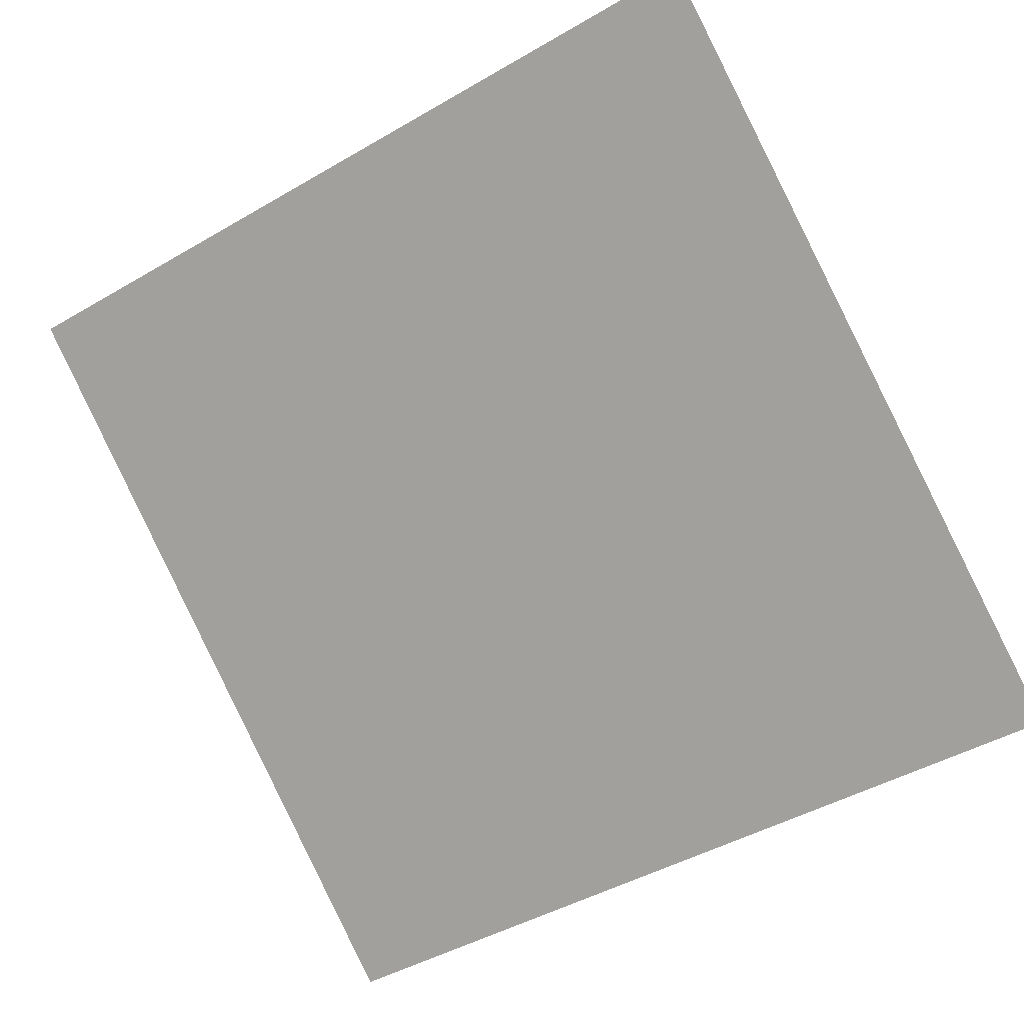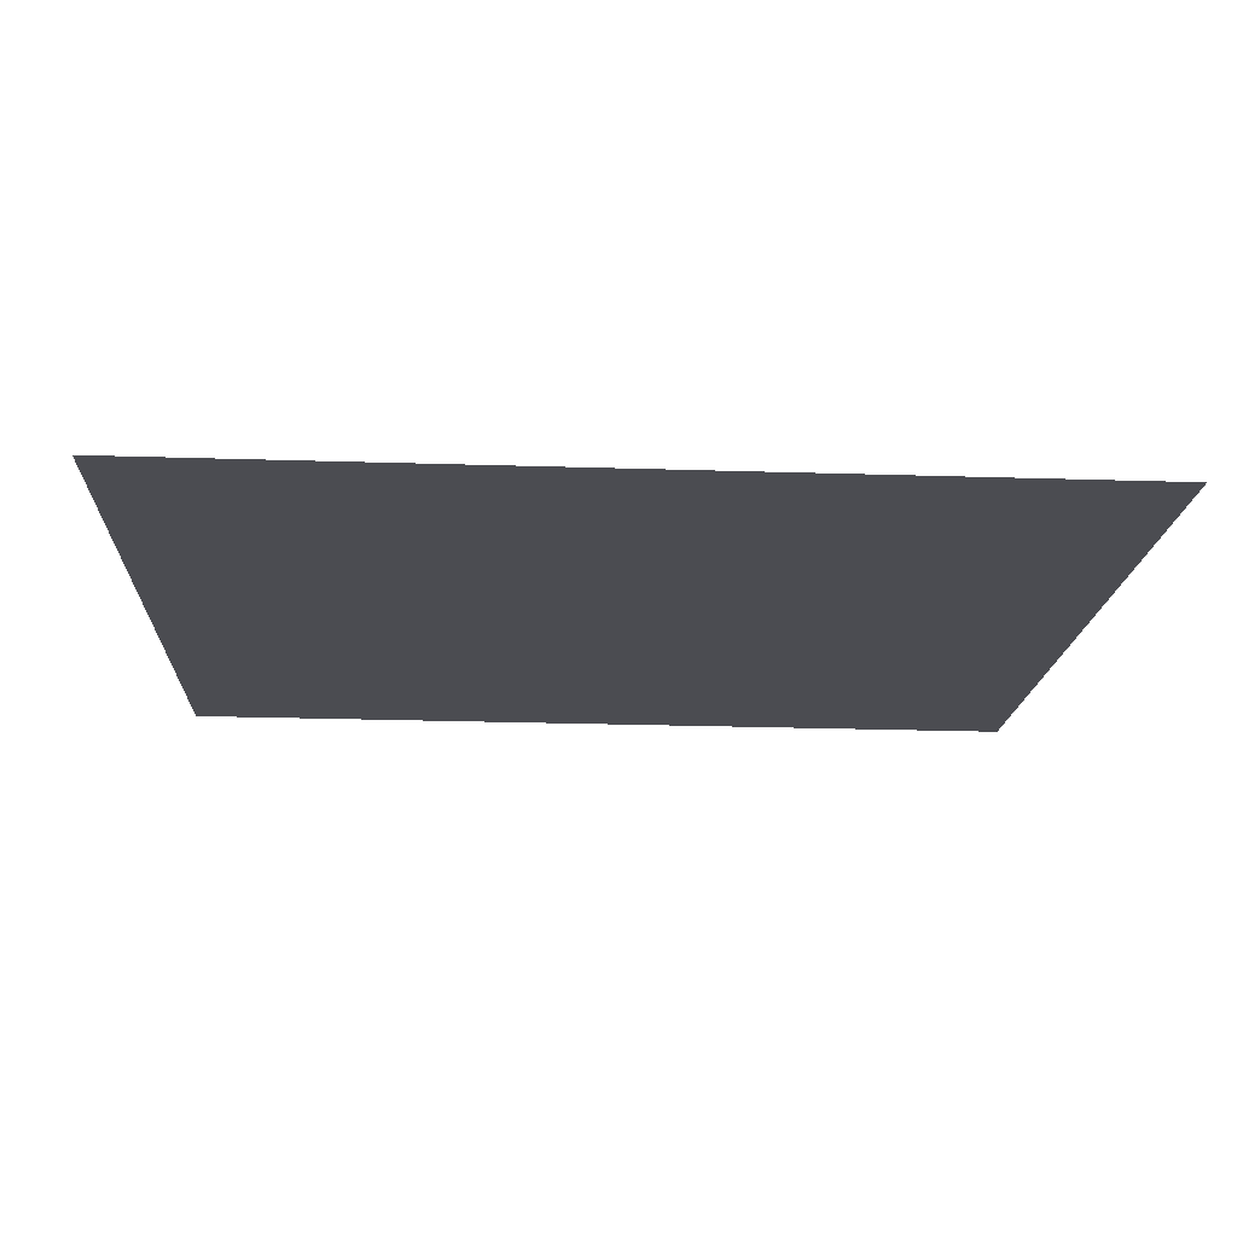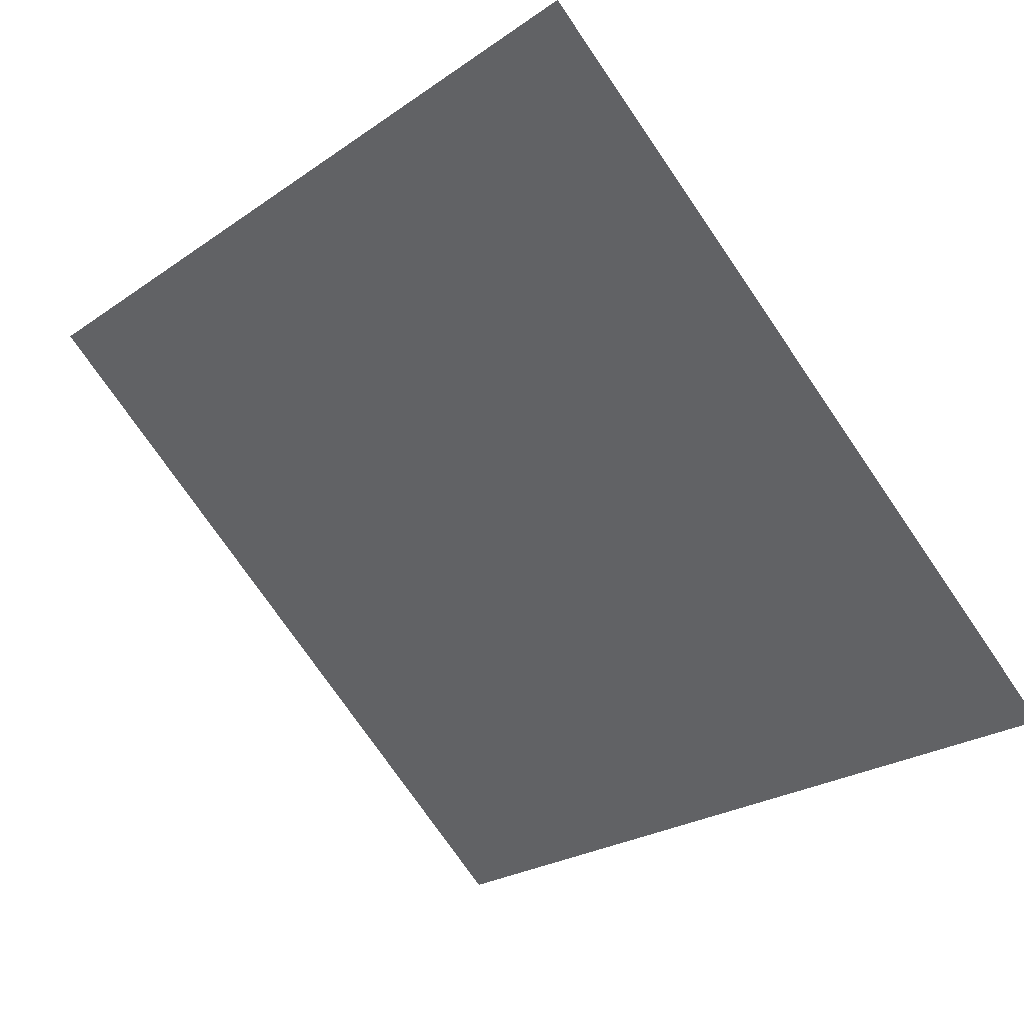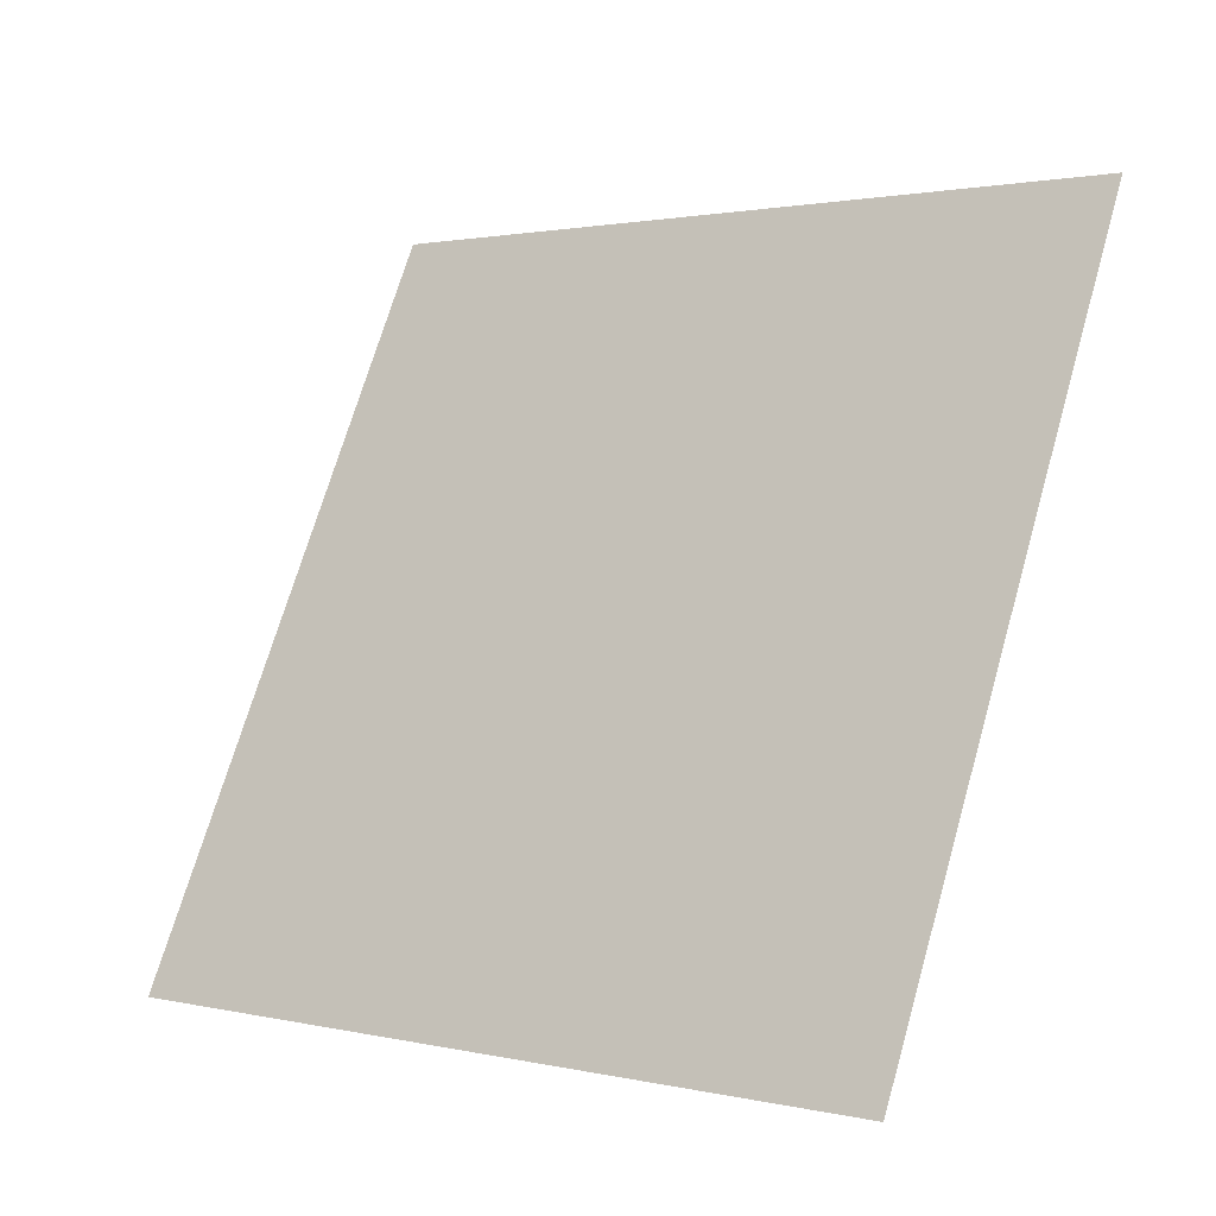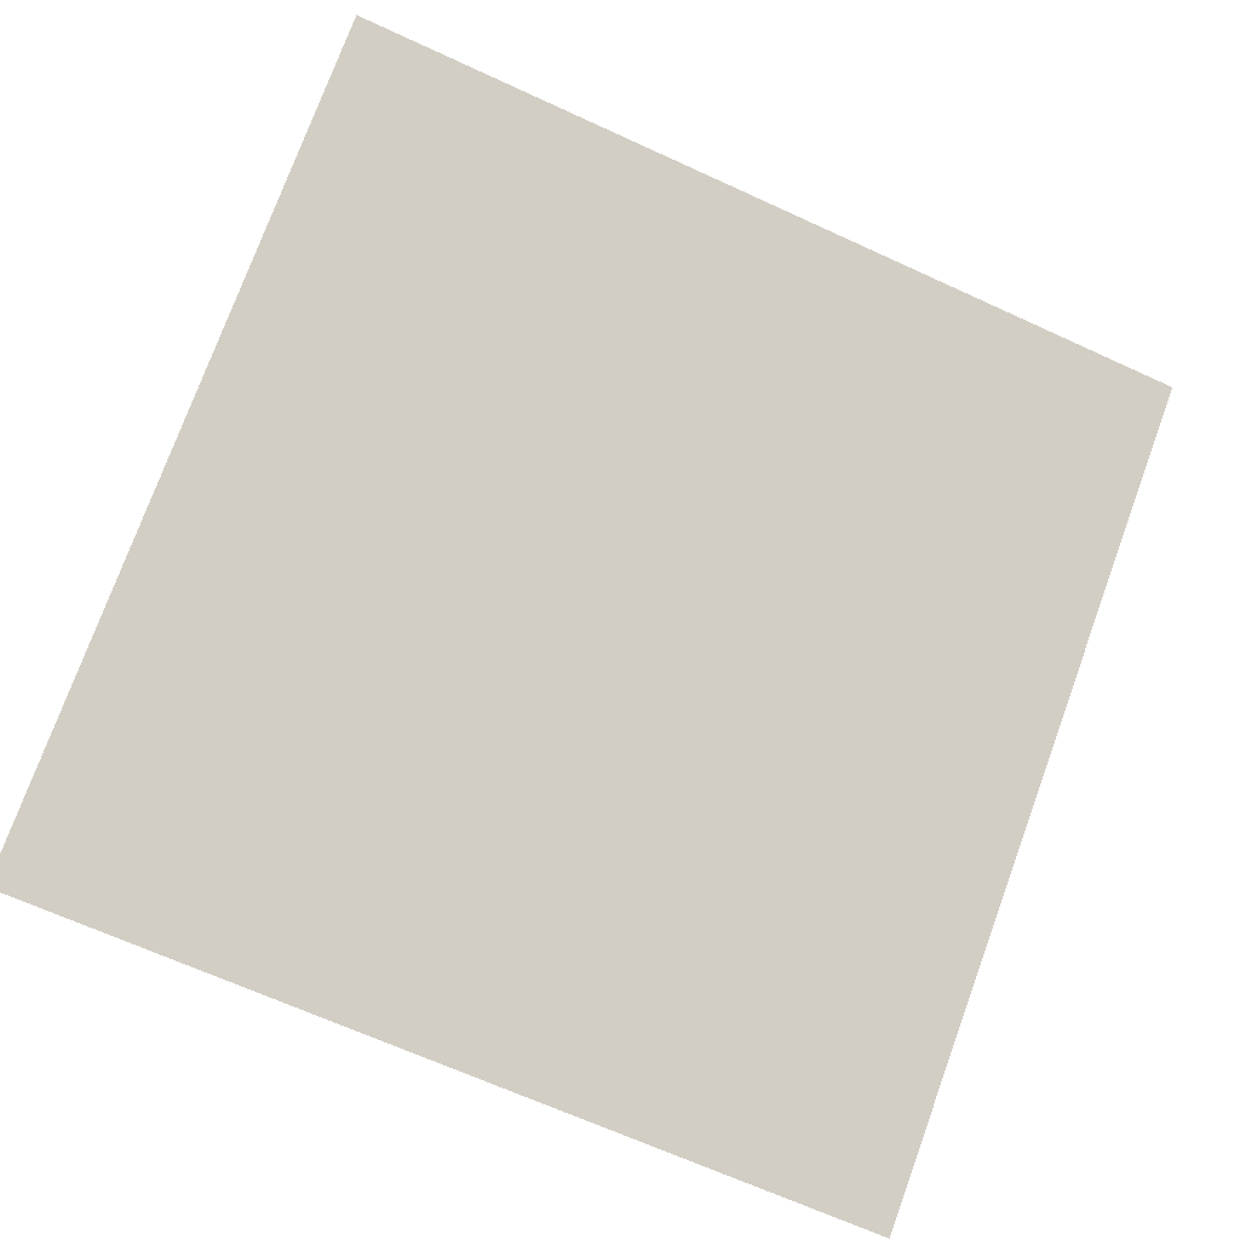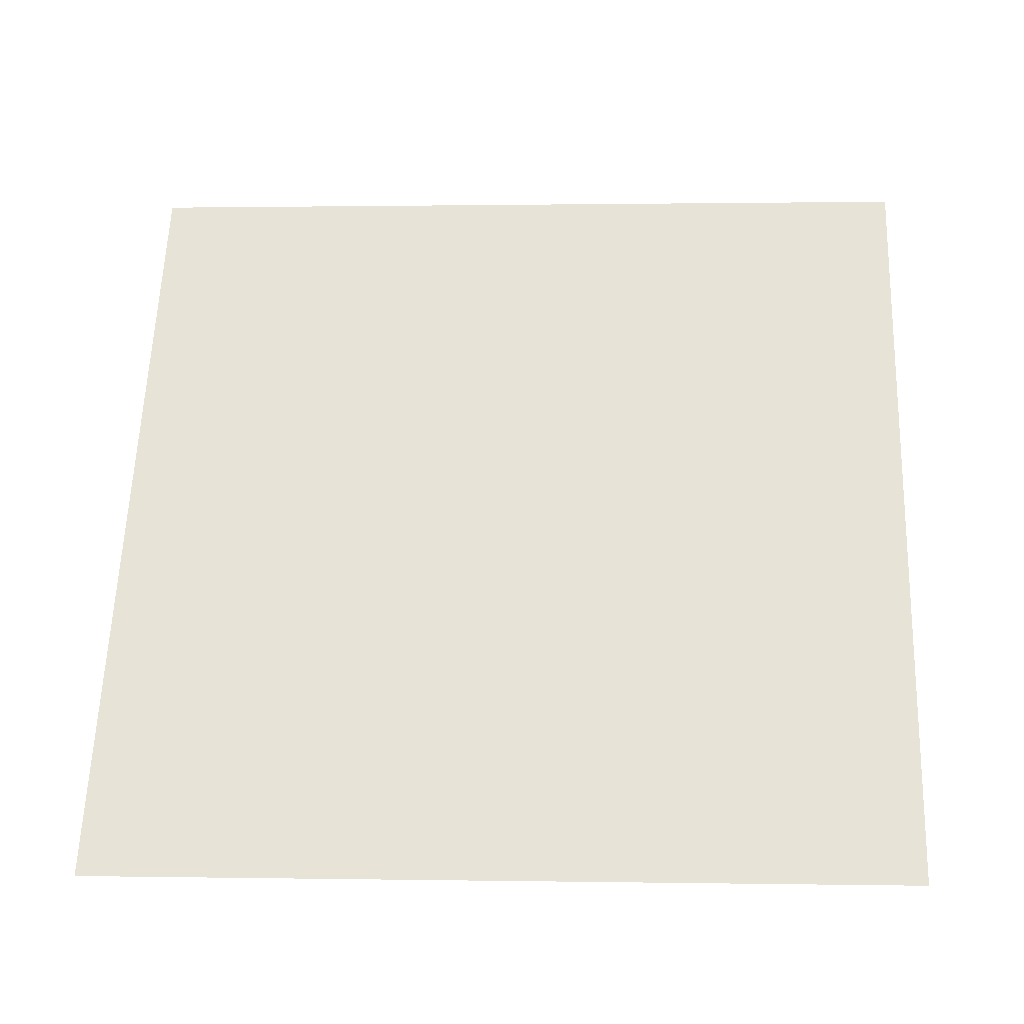
<metadata>
{"format":"obj","ext":"obj","renderer":"f3d","projection":"perspective","resolution":1024,"background":"white","views":[{"elev":-47.6,"azim":34.5,"up":"+Y"},{"elev":-52.1,"azim":177.9,"up":"+Y"},{"elev":-77.8,"azim":125.1,"up":"+Y"},{"elev":71.9,"azim":-73.3,"up":"+Y"},{"elev":-64.1,"azim":-24.1,"up":"+Y"},{"elev":22.7,"azim":-176.1,"up":"+Y"}]}
</metadata>
<code>
v 0.1212 0.6651 0.3483
v 0.1146 0.6652 0.3484
v 0.1148 0.6692 0.3536
v 0.1213 0.669 0.3536
f 4 3 2 1

</code>
